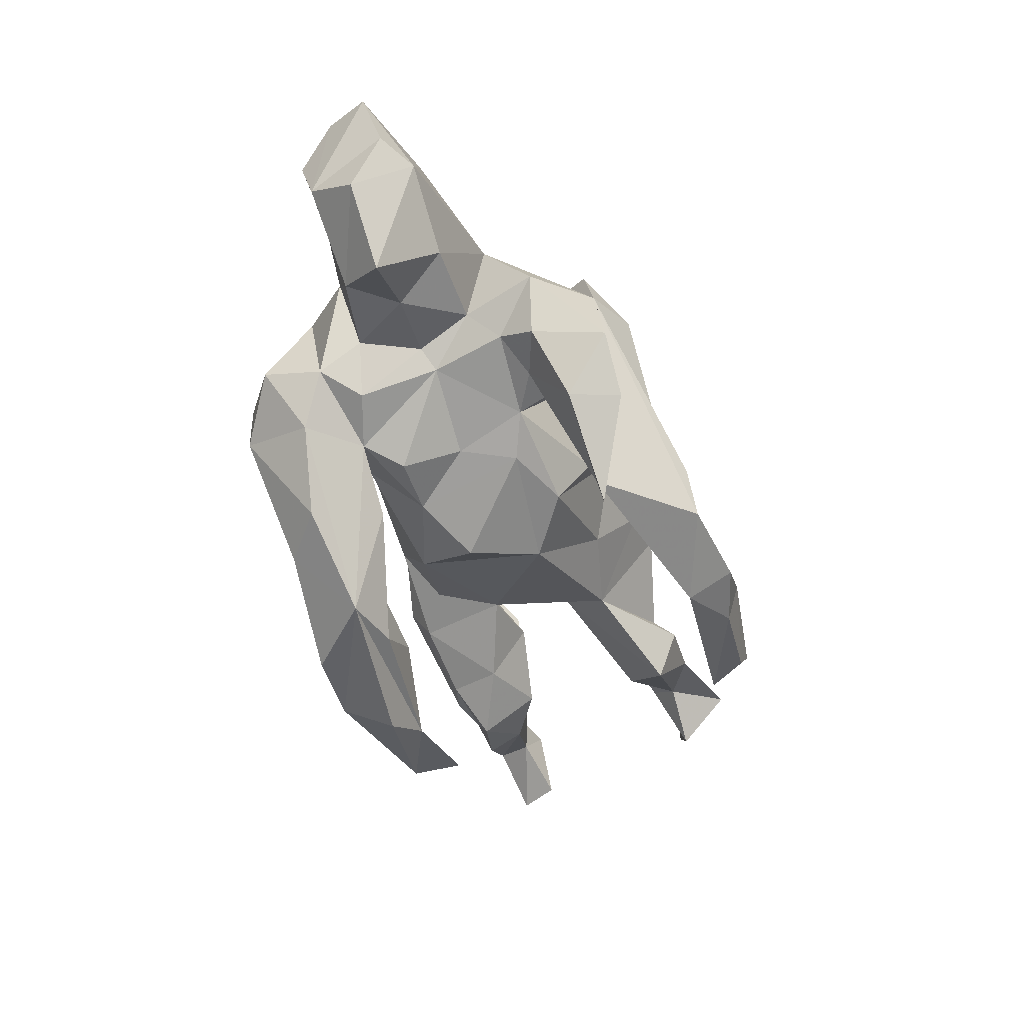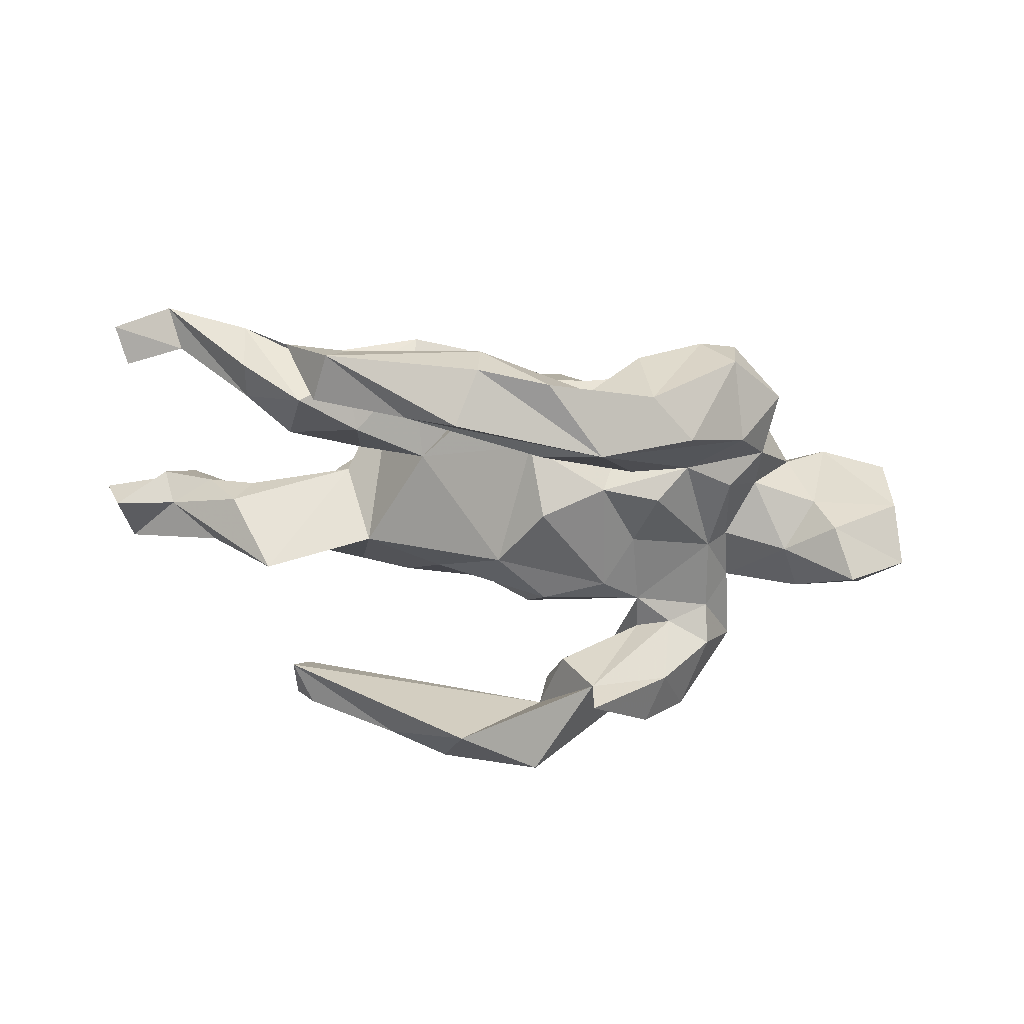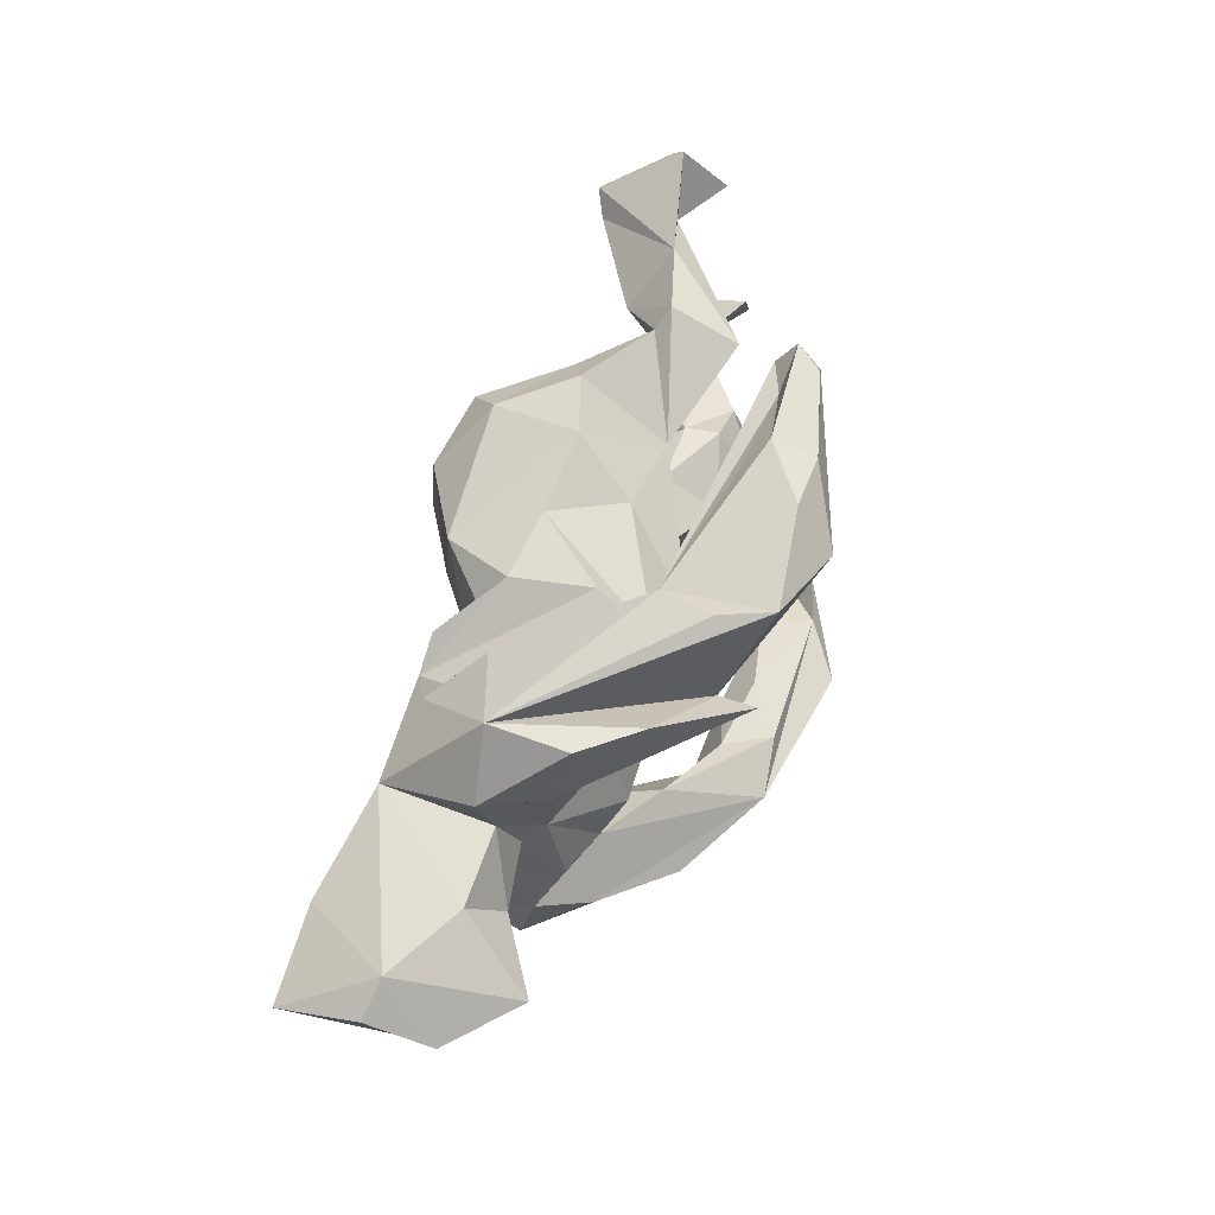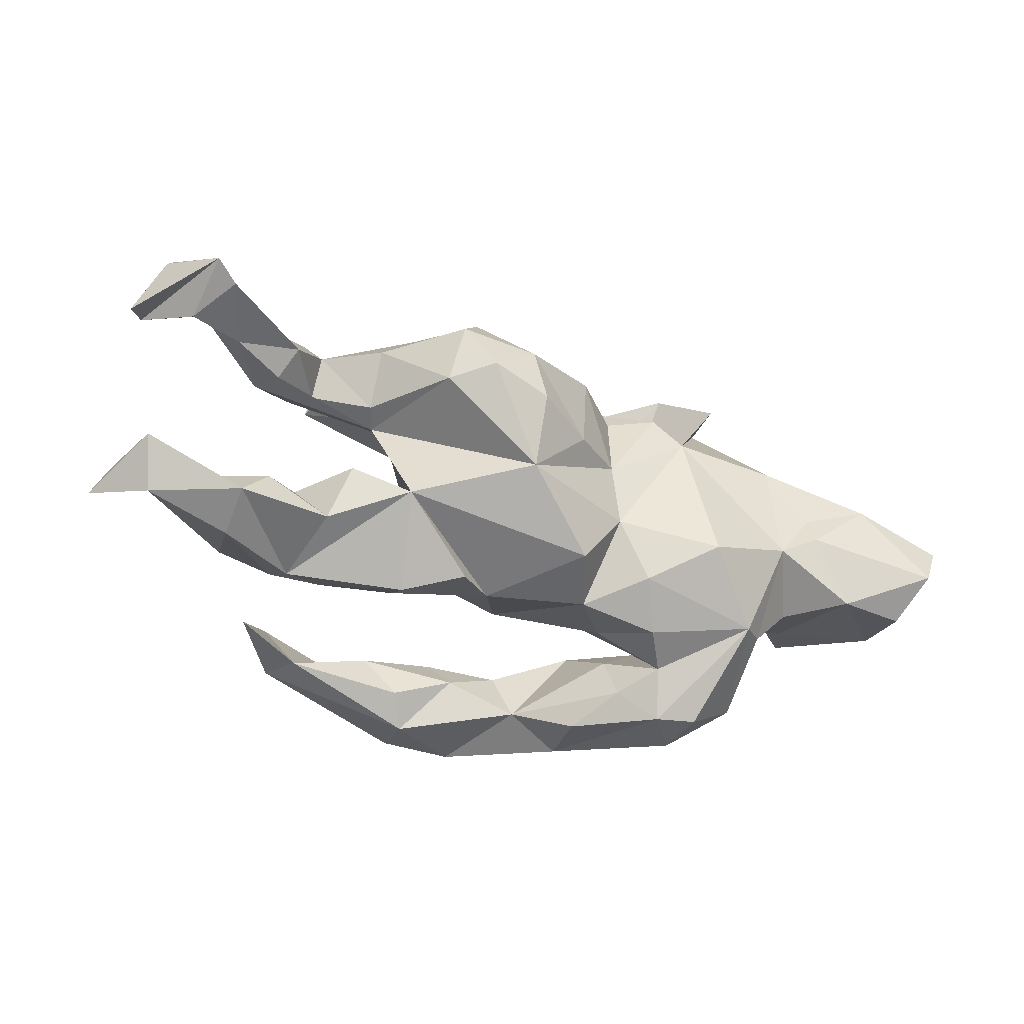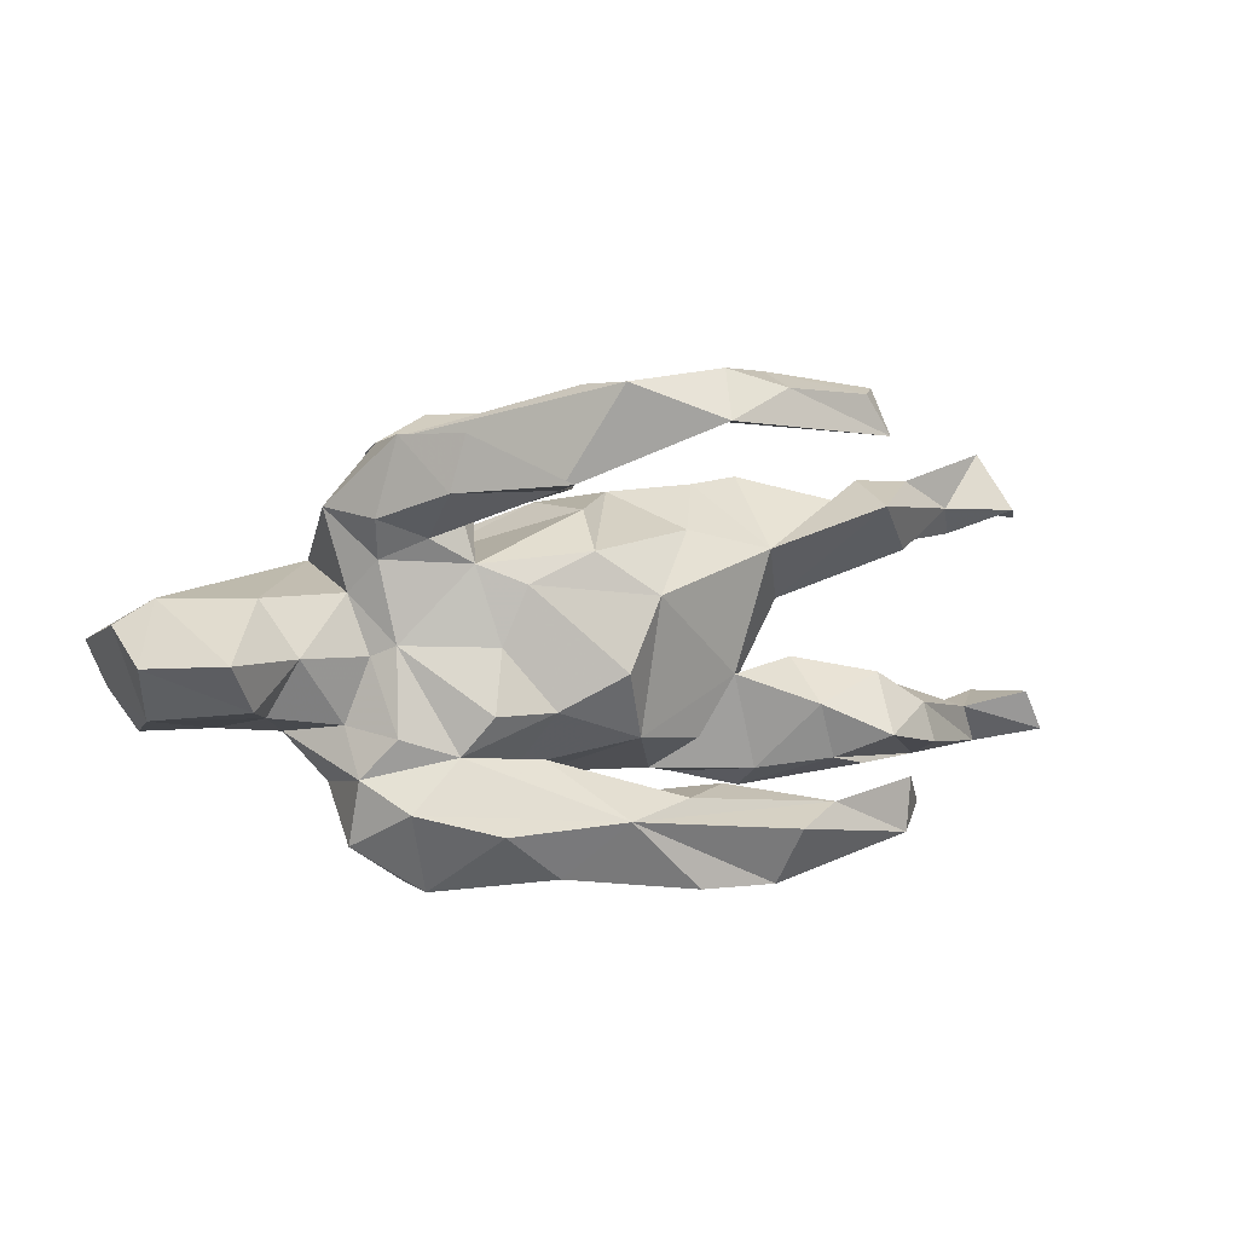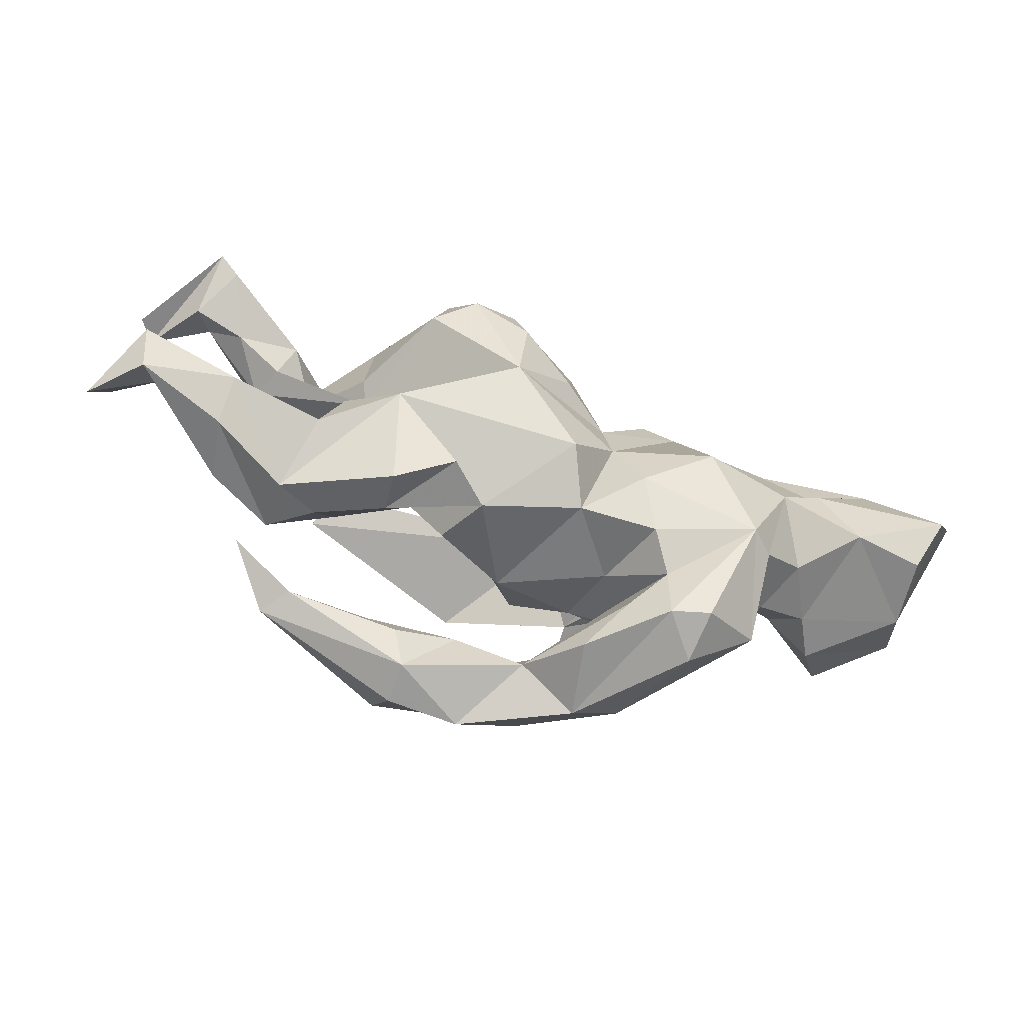
<metadata>
{"format":"obj","ext":"obj","renderer":"f3d","projection":"perspective","resolution":1024,"background":"white","views":[{"elev":-53.1,"azim":108.1,"up":"+Z"},{"elev":-67.7,"azim":-10.3,"up":"+Z"},{"elev":61.3,"azim":110.9,"up":"+Y"},{"elev":-38.0,"azim":-23.6,"up":"+Y"},{"elev":6.3,"azim":157.7,"up":"+Y"},{"elev":-77.0,"azim":-18.1,"up":"+Y"}]}
</metadata>
<code>
v 0.2144 0.2709 -0.33
v 0.3412 0.3465 -0.1977
v 0.2971 -0.2768 -0.2471
v -0.05114 0.4454 -0.2916
v 0.1267 0.4252 -0.323
v 0.1252 -0.2472 -0.341
v -0.03053 0.3654 -0.3617
v 0.2115 0.2589 -0.2608
v 0.3627 0.2531 -0.1823
v 0.0928 -0.3195 -0.1975
v 0.6961 -0.004099 -0.1314
v -0.1508 -0.2718 -0.3784
v 0.8158 -0.01514 -0.02364
v 0.2072 -0.3487 -0.2503
v 0.6481 -0.08546 -0.07474
v 0.7896 -0.1084 0.05268
v -0.1272 -0.3676 -0.3271
v -0.1629 0.414 -0.289
v 0.0189 -0.2201 -0.3219
v 0.1628 0.4204 -0.2337
v 0.5662 -0.009384 -0.04257
v 0.421 0.3429 -0.1014
v 0.4128 -0.2545 -0.1302
v 0.1297 0.3791 -0.1323
v 0.4503 0.21 -0.07473
v 0.005172 -0.3643 -0.3334
v 0.7664 0.08323 0.08204
v 0.4732 -0.2078 -0.04547
v 0.3015 0.201 -0.06719
v 0.2071 -0.1701 -0.1806
v 0.8343 0.04207 0.09177
v 0.1341 0.3212 -0.1254
v 0.5073 0.2251 0.02642
v 0.2753 -0.1046 -0.1401
v 0.3228 -0.1712 -0.1074
v -0.1255 -0.3782 -0.249
v 0.06732 -0.2203 -0.2385
v 0.6186 0.08454 0.006933
v 0.2871 0.1347 -0.07949
v -0.3773 0.3337 -0.2289
v 0.4186 -0.1402 -0.08193
v 0.1671 -0.1046 -0.1319
v 0.2094 0.1015 -0.1137
v 0.4724 0.08736 0.01216
v 0.25 0.000706 -0.1009
v 0.4132 0.3243 0.04519
v 0.3725 -0.3923 -0.07433
v 0.4444 -0.01372 -0.01728
v 0.1533 0.2559 -0.1666
v 0.6107 -0.1062 -0.000121
v 0.4359 0.1432 -0.03822
v 0.4092 0.005461 -0.04903
v -0.1544 0.4395 -0.2124
v 0.4842 -0.3194 -0.01977
v -0.3274 0.4022 -0.2388
v -0.2413 -0.2466 -0.309
v -0.1023 0.3982 -0.1781
v -0.06778 -0.2142 -0.2542
v -0.2143 -0.2586 -0.2199
v 0.1982 -0.2099 -0.01323
v 0.05675 -0.04336 -0.1692
v 0.3625 0.1769 -0.07509
v -0.01046 0.0778 -0.1381
v -0.03893 -0.2746 -0.2036
v -0.1545 -0.3282 -0.2037
v 0.4828 -0.1255 0.001849
v 0.09619 0.152 -0.1149
v 0.1828 -0.3759 -0.1085
v 0.2293 -0.249 -0.05394
v 0.5592 -0.145 0.1038
v 0.3113 -0.3923 0.006092
v 0.2412 -0.3339 -0.02039
v 0.7784 -0.1433 0.1803
v 0.485 0.1242 0.2067
v -0.2776 0.3792 -0.1877
v -0.3646 -0.3183 -0.1977
v -0.4049 -0.3198 -0.2503
v 0.851 0.004127 0.2393
v -0.3493 0.3585 -0.1573
v 0.07488 0.2121 -0.00805
v 0.2637 0.2933 0.009727
v 0.3194 0.3679 0.07443
v 0.382 -0.392 0.02486
v 0.2956 -0.3064 0.04931
v 0.4767 -0.2379 0.1298
v -0.361 0.411 -0.1905
v -0.4154 -0.2283 -0.2446
v 0.01068 -0.1587 -0.1037
v 0.3995 0.3031 0.154
v 0.8135 -0.07806 0.2608
v 0.6502 -0.1485 0.1996
v -0.1213 -0.1746 -0.0421
v 0.6848 0.06069 0.2412
v 0.5705 0.02526 0.2103
v 0.4343 -0.2506 0.1712
v 0.2835 0.1211 0.2233
v 0.5741 -0.03123 0.2287
v -0.06875 -0.2384 0.05225
v 0.1091 0.2168 0.1346
v -0.1196 0.1723 0.006103
v -0.1926 -0.0725 -0.0312
v -0.2719 0.1362 -0.004603
v -0.33 -0.1246 -0.08471
v 0.5013 -0.07254 0.2166
v -0.4874 -0.292 -0.1395
v -0.4479 -0.1792 -0.1259
v 0.2511 -0.2762 0.1181
v 0.1096 -0.2424 0.1063
v -0.4637 0.208 -0.0638
v -0.1776 0.2426 0.1208
v 0.1382 0.1581 0.1817
v -0.2411 -0.2407 -0.009055
v -0.01781 0.2327 0.121
v 0.3268 -0.1454 0.2609
v -0.3657 -0.2221 -0.06293
v -0.3388 0.03769 0.1135
v -0.555 -0.1393 -0.03943
v 0.2086 -0.2086 0.1917
v 0.2213 0.1634 0.2225
v -0.1415 -0.2607 0.1225
v -0.2438 -0.2823 0.06395
v -0.2798 -0.1538 0.1923
v -0.5848 -0.2468 0.05438
v 0.1466 -0.09877 0.2026
v -0.4425 -0.2424 -0.02711
v -0.4609 -0.08043 -0.0415
v -0.3204 -0.05348 0.01567
v 0.1279 0.01868 0.2122
v -0.5608 0.1218 0.05085
v -0.4708 0.2462 0.06399
v 0.06349 -0.2142 0.2145
v -0.4545 -0.08629 0.02179
v -0.0771 -0.1072 0.3048
v 0.0315 0.003802 0.288
v -0.4396 0.2095 0.08316
v -0.5672 -0.2077 -0.05846
v -0.4106 -0.1896 0.104
v -0.2781 0.252 0.1571
v -0.4468 0.1245 0.05993
v 0.04871 0.1621 0.2686
v -0.5308 0.1046 0.1126
v -0.5268 -0.1306 0.1029
v -0.5087 0.1454 0.1595
v -0.3767 -0.08457 0.133
v -0.5924 0.2404 0.1035
v -0.3567 0.05309 0.1571
v -0.5825 -0.1998 0.134
v -0.8361 -0.2127 0.02502
v -0.8028 -0.1417 0.02288
v -0.1044 0.111 0.3628
v -0.3529 0.1652 0.1949
v -0.8004 0.1851 0.07544
v -0.693 0.187 0.1329
v -0.7086 -0.1724 0.08202
v -0.7682 0.2836 0.1517
v -0.8293 0.1671 0.1175
v -0.1897 0.2209 0.2807
v -0.2373 0.1482 0.3381
v -0.6232 0.1287 0.152
v -0.07709 0.01934 0.3575
v -0.7467 -0.2421 0.1128
v -0.2623 0.02488 0.3256
v -0.7842 0.2518 0.1749
v -0.7697 -0.1555 0.1619
v -0.1883 0.0468 0.3774
v -0.7216 0.1374 0.1755
v -0.7109 0.1897 0.2905
v -0.6687 0.1609 0.2672
f 110 113 100
f 67 100 113
f 157 138 151
f 135 151 138
f 158 157 151
f 110 138 157
f 96 89 39
f 82 39 89
f 46 89 96
f 130 102 109
f 116 109 102
f 100 102 110
f 138 110 102
f 128 96 119
f 99 119 96
f 46 96 74
f 104 74 96
f 33 46 74
f 130 109 145
f 153 145 109
f 135 102 130
f 138 102 135
f 140 113 110
f 80 113 99
f 140 99 113
f 111 99 140
f 80 99 96
f 111 119 99
f 143 130 145
f 143 135 130
f 157 140 110
f 150 140 157
f 156 155 152
f 153 152 155
f 163 155 156
f 145 153 155
f 166 152 153
f 167 163 156
f 167 155 163
f 167 145 155
f 77 76 105
f 87 105 76
f 87 77 105
f 95 71 83
f 47 83 71
f 54 95 83
f 84 71 95
f 84 72 71
f 68 71 72
f 69 72 84
f 54 83 47
f 14 47 71
f 14 71 68
f 10 68 72
f 76 77 36
f 17 36 77
f 65 76 36
f 64 65 36
f 59 76 65
f 23 54 47
f 3 47 14
f 10 14 68
f 12 17 77
f 26 36 17
f 23 47 3
f 26 14 10
f 36 26 10
f 64 36 10
f 6 26 17
f 6 17 12
f 56 12 77
f 6 3 14
f 6 14 26
f 56 6 12
f 39 80 96
f 67 113 80
f 22 46 33
f 29 39 81
f 82 81 39
f 32 49 81
f 29 81 49
f 24 32 81
f 24 49 32
f 8 29 49
f 40 24 79
f 75 79 24
f 22 33 25
f 51 25 33
f 9 22 25
f 62 9 25
f 51 62 25
f 8 9 62
f 7 24 40
f 86 40 79
f 24 8 49
f 7 8 24
f 8 1 9
f 2 9 1
f 8 2 1
f 22 9 2
f 145 167 168
f 166 168 167
f 143 145 168
f 159 168 166
f 152 166 167
f 62 39 29
f 137 125 122
f 121 122 125
f 24 57 75
f 53 75 57
f 82 89 46
f 5 7 4
f 18 4 7
f 24 5 4
f 8 7 5
f 46 8 5
f 2 8 46
f 20 46 5
f 24 20 5
f 24 46 20
f 53 4 18
f 53 24 4
f 22 2 46
f 55 18 40
f 7 40 18
f 53 18 55
f 57 24 53
f 82 46 24
f 86 53 55
f 40 86 55
f 75 53 86
f 79 75 86
f 81 82 24
f 123 161 136
f 117 136 161
f 106 123 136
f 122 120 98
f 112 98 120
f 131 122 98
f 121 120 122
f 112 120 121
f 147 125 137
f 142 147 137
f 123 125 147
f 115 125 123
f 114 118 95
f 107 95 118
f 124 118 114
f 118 108 107
f 60 107 108
f 124 108 118
f 131 98 108
f 88 108 98
f 124 131 108
f 101 98 112
f 115 112 121
f 125 115 121
f 103 112 115
f 115 123 106
f 117 106 136
f 104 95 85
f 54 85 95
f 84 95 107
f 88 60 108
f 84 107 60
f 42 60 88
f 92 88 98
f 101 92 98
f 101 112 103
f 106 103 115
f 74 44 33
f 51 33 44
f 38 44 74
f 51 39 62
f 67 80 39
f 43 67 39
f 63 100 67
f 43 63 67
f 8 62 29
f 165 160 150
f 134 150 160
f 158 165 150
f 133 160 165
f 157 158 150
f 162 165 158
f 151 162 158
f 133 165 162
f 156 152 167
f 146 162 151
f 135 146 151
f 116 162 146
f 139 116 146
f 133 162 116
f 159 141 143
f 139 143 141
f 168 159 143
f 129 141 159
f 116 141 129
f 153 129 159
f 109 129 153
f 166 153 159
f 133 134 160
f 140 150 134
f 128 140 134
f 116 139 141
f 135 143 139
f 140 128 111
f 119 111 128
f 109 116 129
f 94 74 104
f 114 104 96
f 124 96 128
f 52 51 44
f 133 128 134
f 122 116 102
f 101 122 102
f 133 116 122
f 135 139 146
f 42 34 35
f 52 35 34
f 60 42 35
f 45 34 42
f 28 41 66
f 48 66 41
f 70 28 66
f 104 85 70
f 28 70 85
f 91 104 70
f 126 103 106
f 117 126 106
f 127 103 126
f 43 42 61
f 88 61 42
f 66 21 50
f 15 50 21
f 70 66 50
f 48 21 66
f 91 50 16
f 15 16 50
f 73 91 16
f 70 50 91
f 90 73 16
f 90 91 73
f 78 90 16
f 92 101 88
f 63 88 101
f 97 104 91
f 127 101 103
f 122 101 127
f 114 95 104
f 132 126 117
f 154 132 117
f 132 127 126
f 96 124 114
f 137 132 142
f 154 142 132
f 144 132 137
f 122 127 132
f 133 131 124
f 128 133 124
f 147 142 154
f 122 144 137
f 122 132 144
f 97 93 94
f 74 94 93
f 104 97 94
f 90 93 97
f 90 78 93
f 27 93 78
f 91 90 97
f 27 78 31
f 16 31 78
f 13 27 31
f 13 31 16
f 44 38 21
f 11 21 38
f 48 44 21
f 44 48 52
f 41 52 48
f 43 39 45
f 52 45 39
f 42 43 45
f 88 63 61
f 43 61 63
f 27 11 38
f 15 21 11
f 51 52 39
f 34 45 52
f 11 27 13
f 15 11 13
f 131 133 122
f 56 77 87
f 28 85 54
f 72 69 10
f 30 10 69
f 64 59 65
f 56 76 59
f 58 59 64
f 58 56 59
f 87 76 56
f 37 64 10
f 28 54 23
f 30 37 10
f 58 64 37
f 6 23 3
f 19 6 56
f 15 13 16
f 52 41 35
f 28 35 41
f 147 164 161
f 148 161 164
f 123 147 161
f 154 164 147
f 149 164 154
f 148 164 149
f 154 148 149
f 161 154 117
f 148 154 161
f 35 69 84
f 35 84 60
f 35 30 69
f 19 37 30
f 19 58 37
f 19 56 58
f 35 28 23
f 6 19 30
f 35 23 6
f 102 100 63
f 101 102 63
f 74 27 38
f 93 27 74
f 35 6 30

</code>
